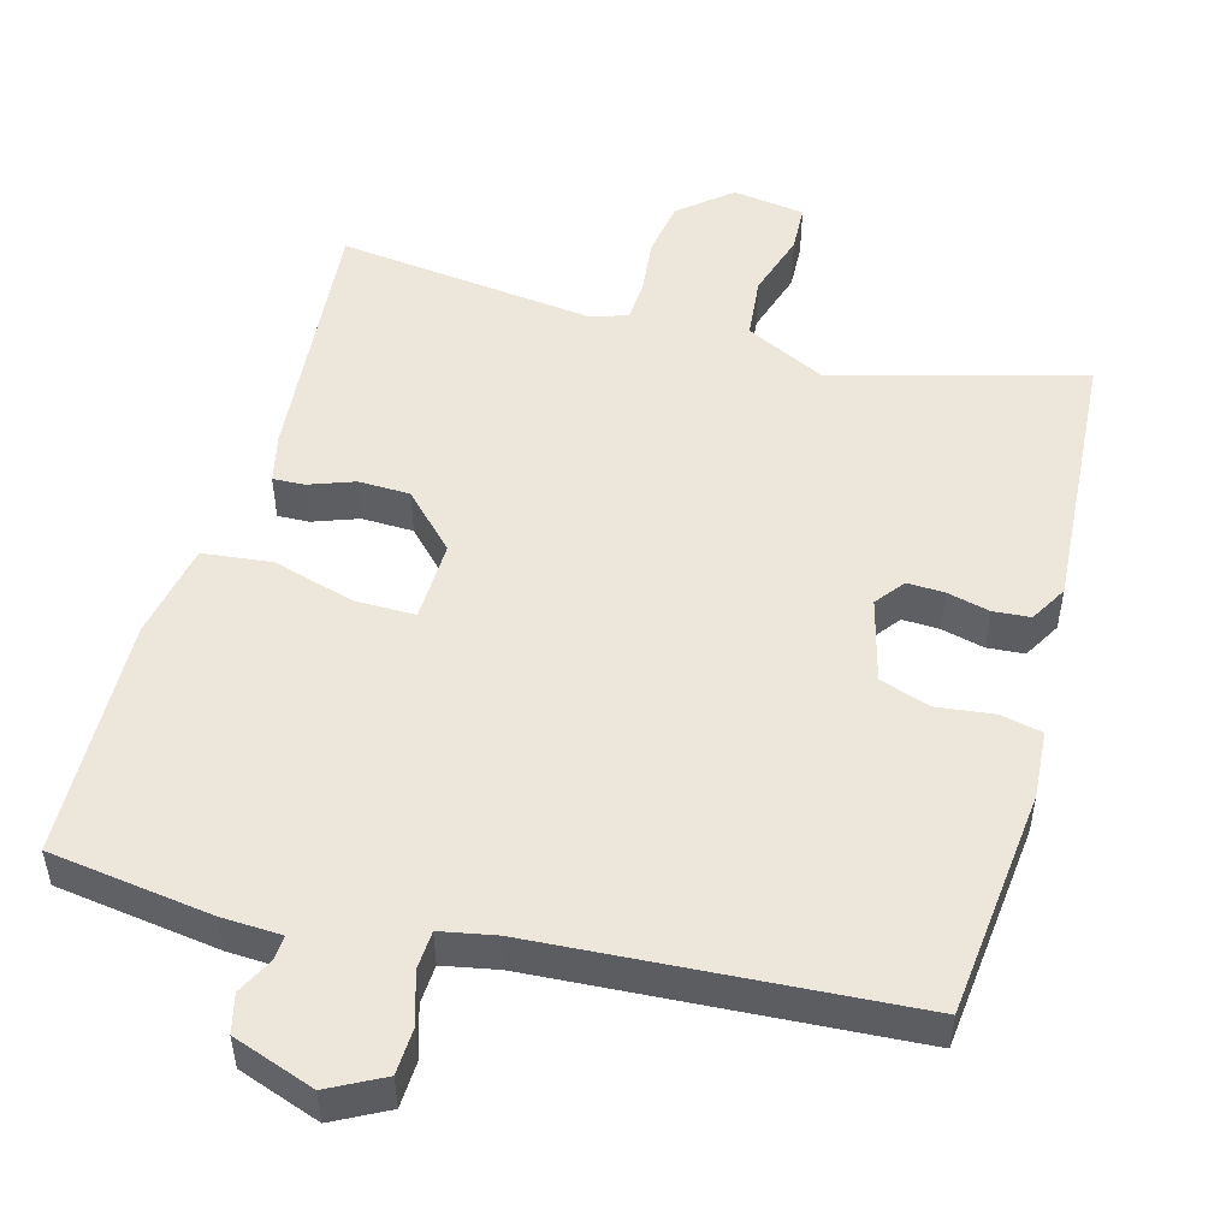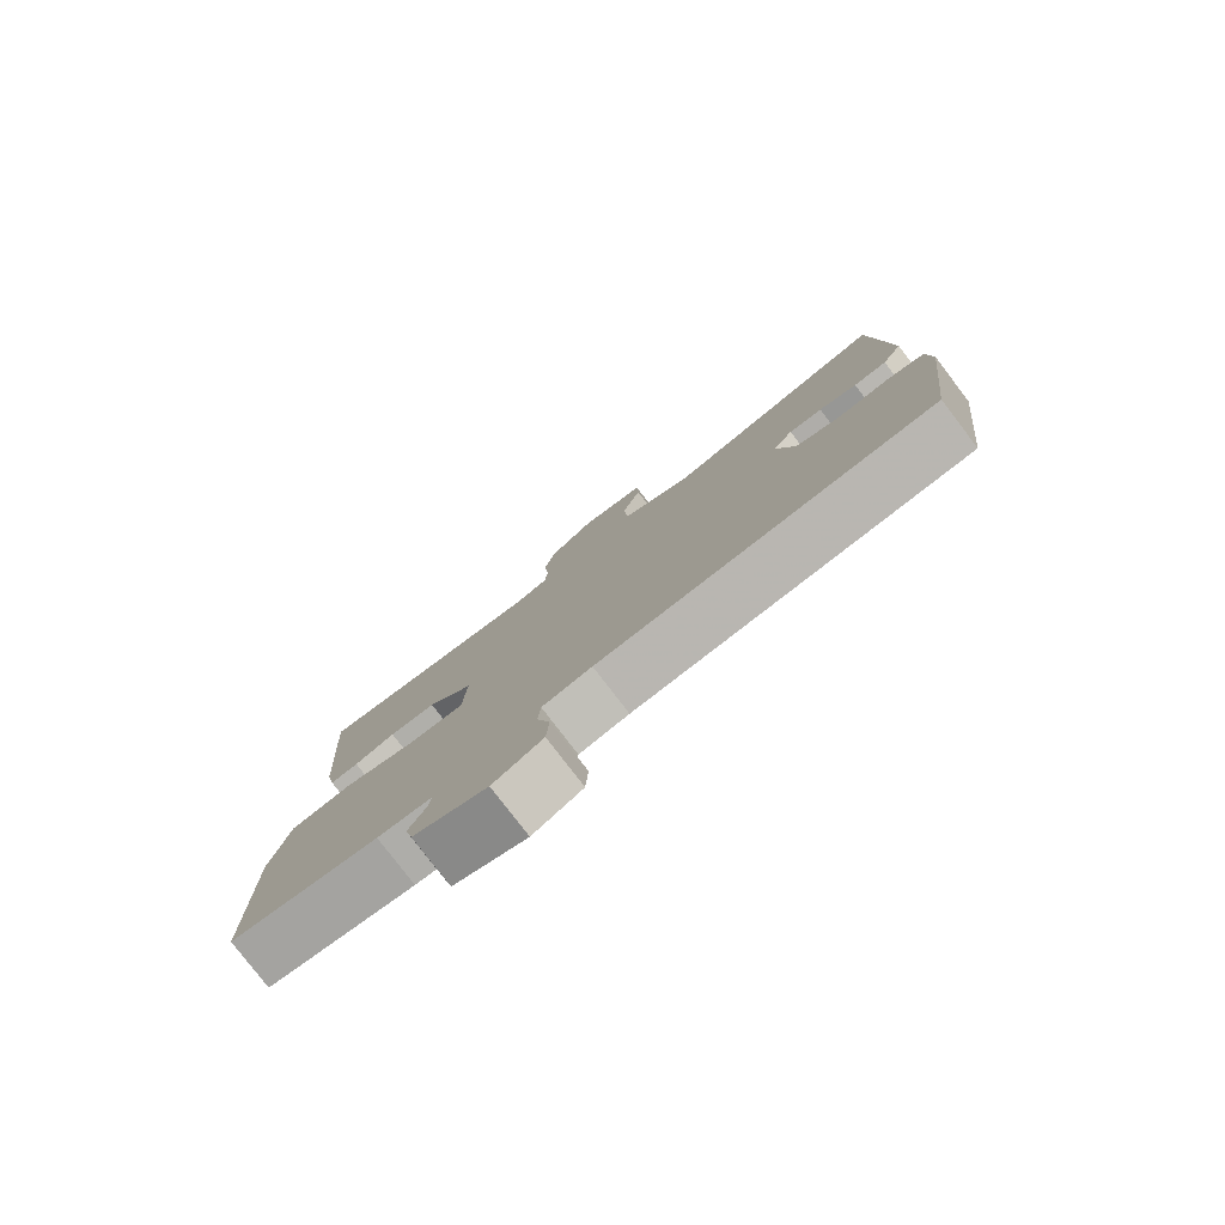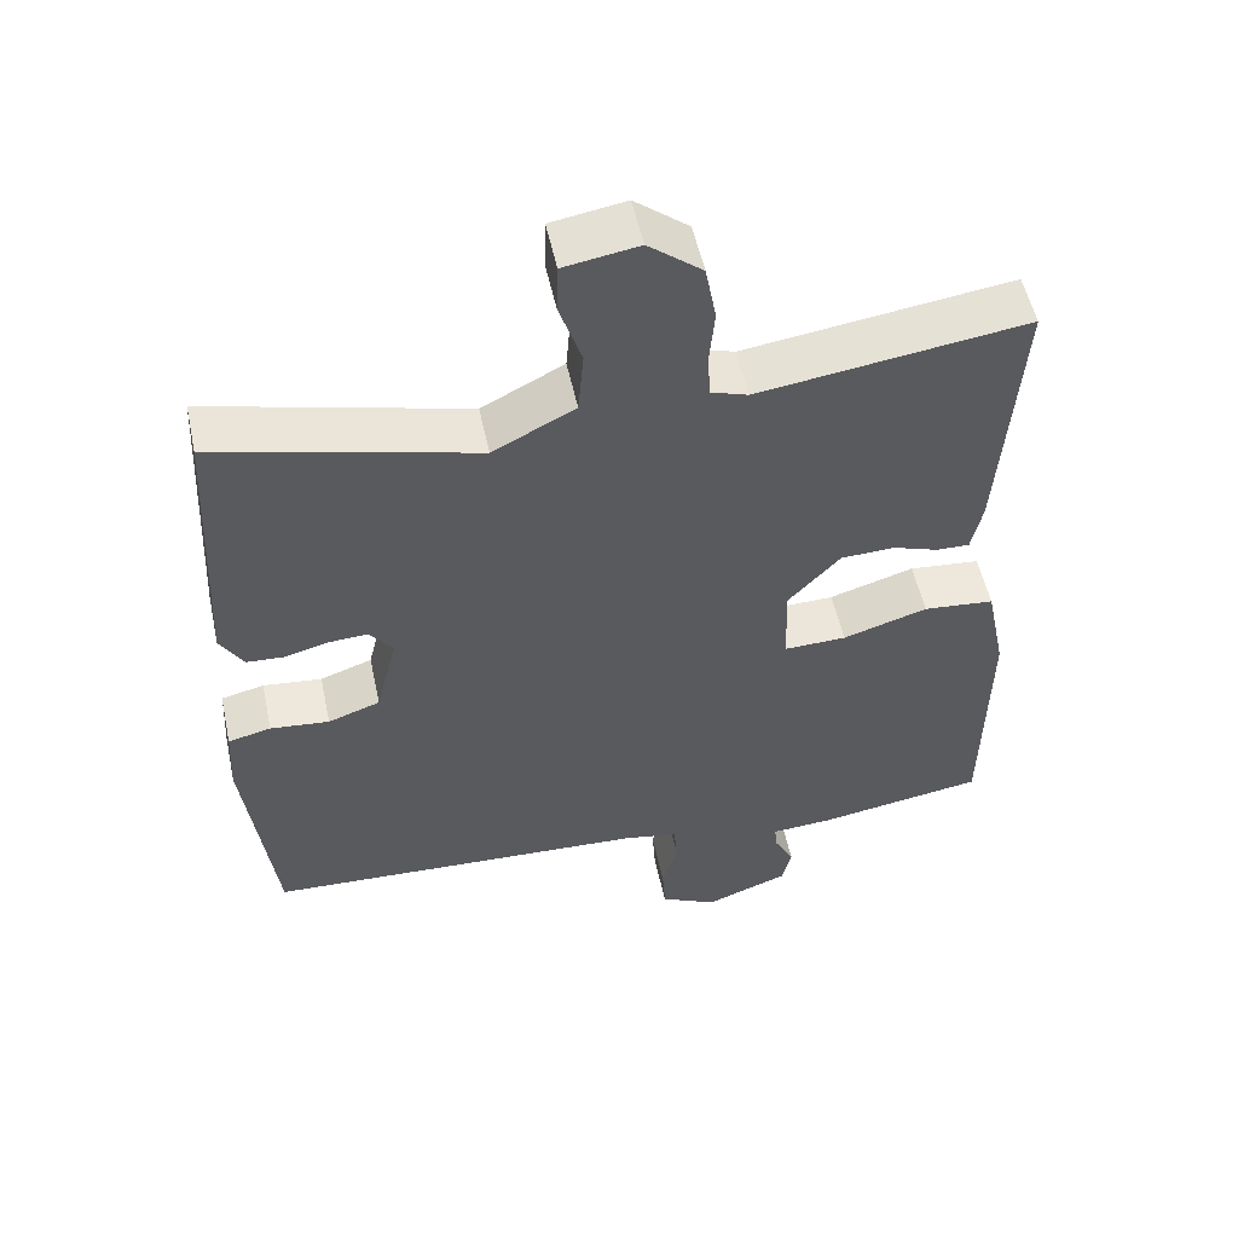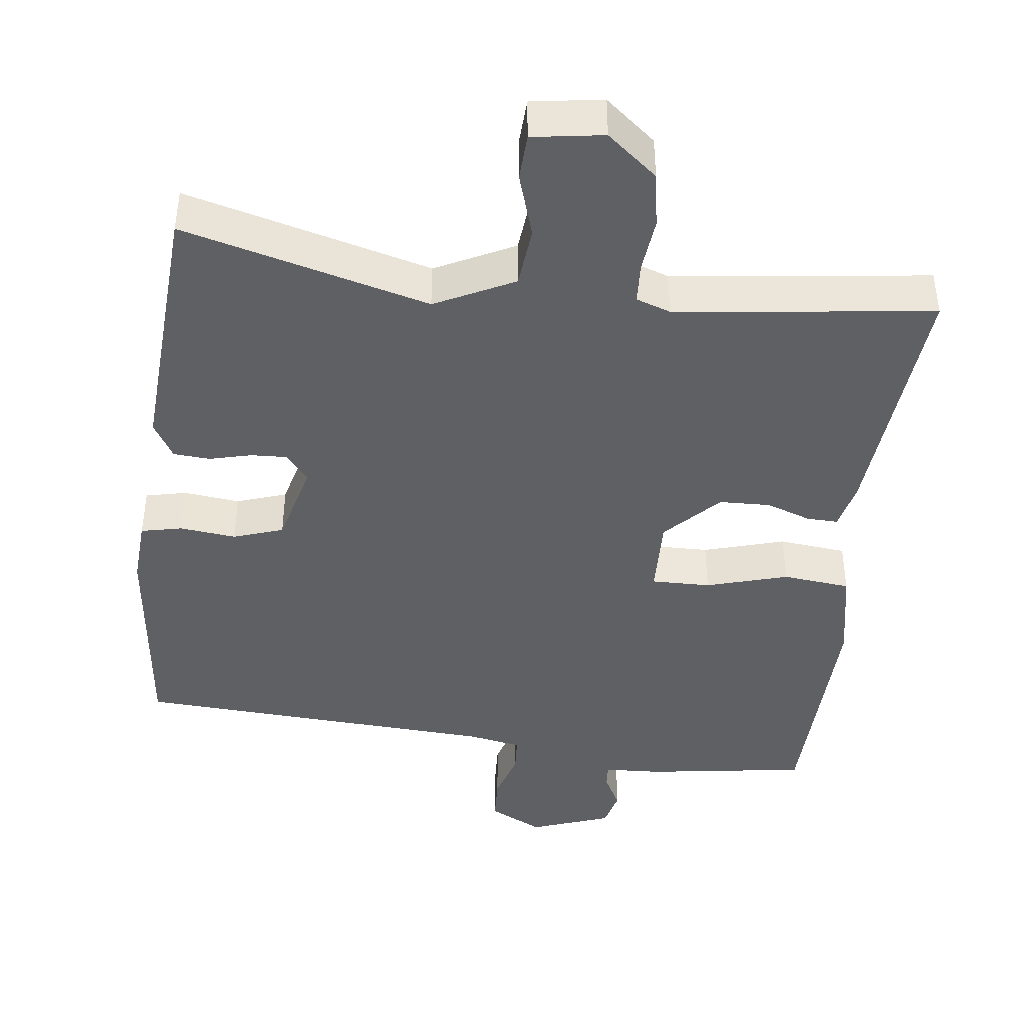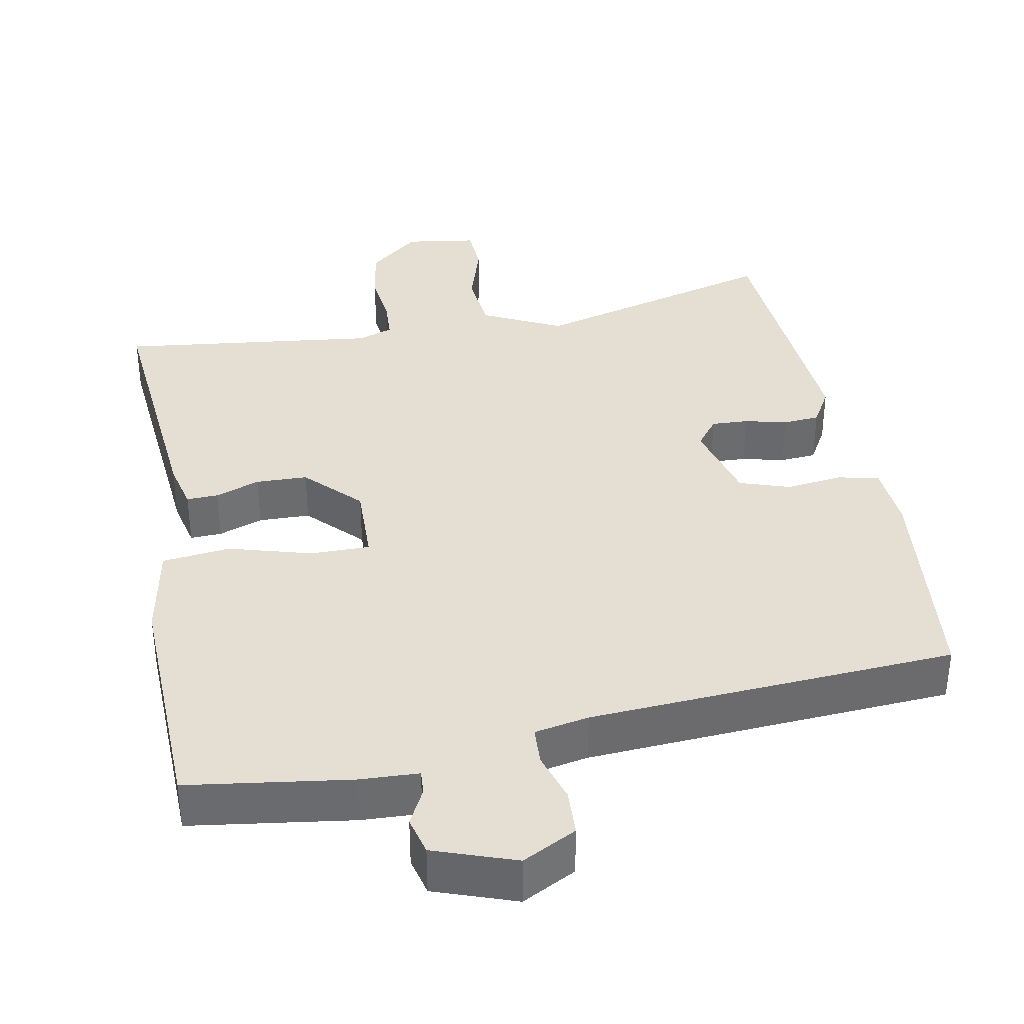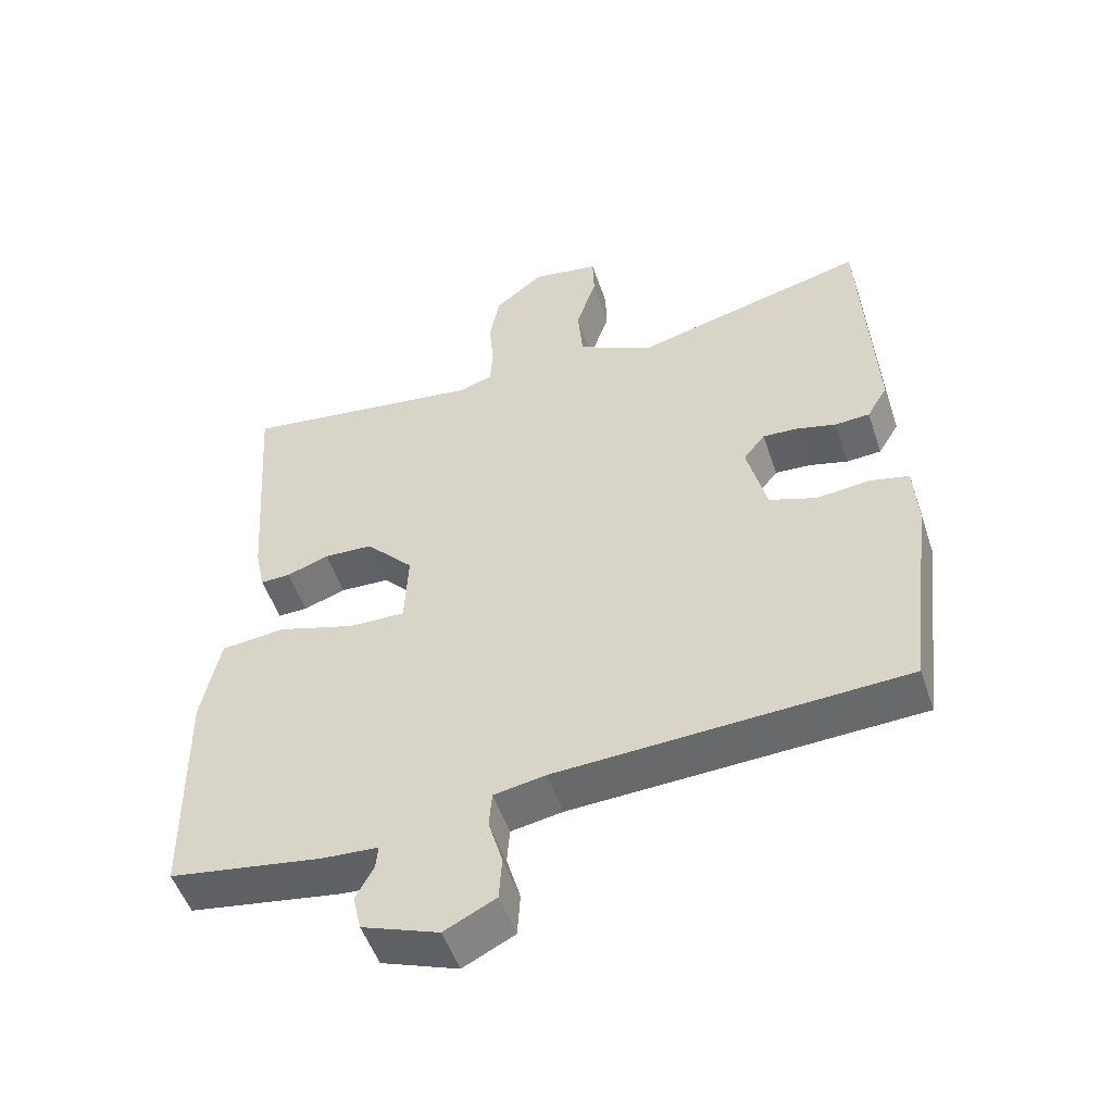
<metadata>
{"format":"obj","ext":"obj","renderer":"f3d","projection":"perspective","resolution":1024,"background":"white","views":[{"elev":50.8,"azim":-165.6,"up":"+Y"},{"elev":-79.8,"azim":-142.5,"up":"+Z"},{"elev":53.7,"azim":-12.1,"up":"+Z"},{"elev":-42.5,"azim":-7.6,"up":"+Y"},{"elev":36.9,"azim":168.3,"up":"+Y"},{"elev":-51.5,"azim":-161.5,"up":"+Z"}]}
</metadata>
<code>
v -0.49 0.07 0.538
v -0.153 0.07 0.452
v -0.046 0.07 0.507
v -0.039 0.07 0.591
v -0.068 0.07 0.679
v -0.066 0.07 0.743
v 0.031 0.07 0.759
v 0.101 0.07 0.703
v 0.115 0.07 0.627
v 0.108 0.07 0.552
v 0.112 0.07 0.496
v 0.16 0.07 0.48
v 0.51 0.07 0.528
v 0.485 0.07 0.174
v 0.471 0.07 0.108
v 0.428 0.07 0.109
v 0.367 0.07 0.13
v 0.297 0.07 0.127
v 0.228 0.07 0.053
v 0.233 0.07 -0.056
v 0.314 0.07 -0.054
v 0.425 0.07 -0.02
v 0.518 0.07 -0.029
v 0.545 0.07 -0.159
v 0.541 0.07 -0.486
v 0.321 0.07 -0.521
v 0.241 0.07 -0.526
v 0.244 0.07 -0.559
v 0.27 0.07 -0.608
v 0.258 0.07 -0.66
v 0.148 0.07 -0.701
v 0.074 0.07 -0.664
v 0.07 0.07 -0.601
v 0.09 0.07 -0.532
v 0.086 0.07 -0.48
v 0.012 0.07 -0.467
v -0.487 0.07 -0.443
v -0.525 0.07 -0.135
v -0.52 0.07 -0.044
v -0.464 0.07 -0.031
v -0.387 0.07 -0.039
v -0.319 0.07 -0.015
v -0.291 0.07 0.099
v -0.322 0.07 0.138
v -0.372 0.07 0.135
v -0.429 0.07 0.12
v -0.479 0.07 0.123
v -0.509 0.07 0.173
v -0.49 0 0.538
v -0.153 0 0.452
v -0.046 0 0.507
v -0.039 0 0.591
v -0.068 0 0.679
v -0.066 0 0.743
v 0.031 0 0.759
v 0.101 0 0.703
v 0.115 0 0.627
v 0.108 0 0.552
v 0.112 0 0.496
v 0.16 0 0.48
v 0.51 0 0.528
v 0.485 0 0.174
v 0.471 0 0.108
v 0.428 0 0.109
v 0.367 0 0.13
v 0.297 0 0.127
v 0.228 0 0.053
v 0.233 0 -0.056
v 0.314 0 -0.054
v 0.425 0 -0.02
v 0.518 0 -0.029
v 0.545 0 -0.159
v 0.541 0 -0.486
v 0.321 0 -0.521
v 0.241 0 -0.526
v 0.244 0 -0.559
v 0.27 0 -0.608
v 0.258 0 -0.66
v 0.148 0 -0.701
v 0.074 0 -0.664
v 0.07 0 -0.601
v 0.09 0 -0.532
v 0.086 0 -0.48
v 0.012 0 -0.467
v -0.487 0 -0.443
v -0.525 0 -0.135
v -0.52 0 -0.044
v -0.464 0 -0.031
v -0.387 0 -0.039
v -0.319 0 -0.015
v -0.291 0 0.099
v -0.322 0 0.138
v -0.372 0 0.135
v -0.429 0 0.12
v -0.479 0 0.123
v -0.509 0 0.173
f 45 46 47 48
f 44 45 48 1
f 43 44 1 2
f 42 43 2 3
f 38 39 40 41
f 36 37 38 41
f 35 36 41 42
f 31 32 33 34
f 31 34 35
f 28 29 30 31
f 27 28 31 35
f 21 22 23 24
f 20 21 24 25
f 14 15 16 17
f 12 13 14 17
f 11 12 17 18
f 7 8 9 10
f 7 10 11
f 4 5 6 7
f 3 4 7 11
f 20 25 26 27
f 19 20 27 35
f 3 11 18 19
f 3 19 35 42
f 96 95 94 93
f 49 96 93 92
f 50 49 92 91
f 51 50 91 90
f 89 88 87 86
f 89 86 85 84
f 90 89 84 83
f 82 81 80 79
f 83 82 79
f 79 78 77 76
f 83 79 76 75
f 72 71 70 69
f 73 72 69 68
f 65 64 63 62
f 65 62 61 60
f 66 65 60 59
f 58 57 56 55
f 59 58 55
f 55 54 53 52
f 59 55 52 51
f 75 74 73 68
f 83 75 68 67
f 67 66 59 51
f 90 83 67 51
f 1 49 50 2
f 2 50 51 3
f 3 51 52 4
f 4 52 53 5
f 5 53 54 6
f 6 54 55 7
f 7 55 56 8
f 8 56 57 9
f 9 57 58 10
f 10 58 59 11
f 11 59 60 12
f 12 60 61 13
f 13 61 62 14
f 14 62 63 15
f 15 63 64 16
f 16 64 65 17
f 17 65 66 18
f 18 66 67 19
f 19 67 68 20
f 20 68 69 21
f 21 69 70 22
f 22 70 71 23
f 23 71 72 24
f 24 72 73 25
f 25 73 74 26
f 26 74 75 27
f 27 75 76 28
f 28 76 77 29
f 29 77 78 30
f 30 78 79 31
f 31 79 80 32
f 32 80 81 33
f 33 81 82 34
f 34 82 83 35
f 35 83 84 36
f 36 84 85 37
f 37 85 86 38
f 38 86 87 39
f 39 87 88 40
f 40 88 89 41
f 41 89 90 42
f 42 90 91 43
f 43 91 92 44
f 44 92 93 45
f 45 93 94 46
f 46 94 95 47
f 47 95 96 48
f 48 96 49 1

</code>
